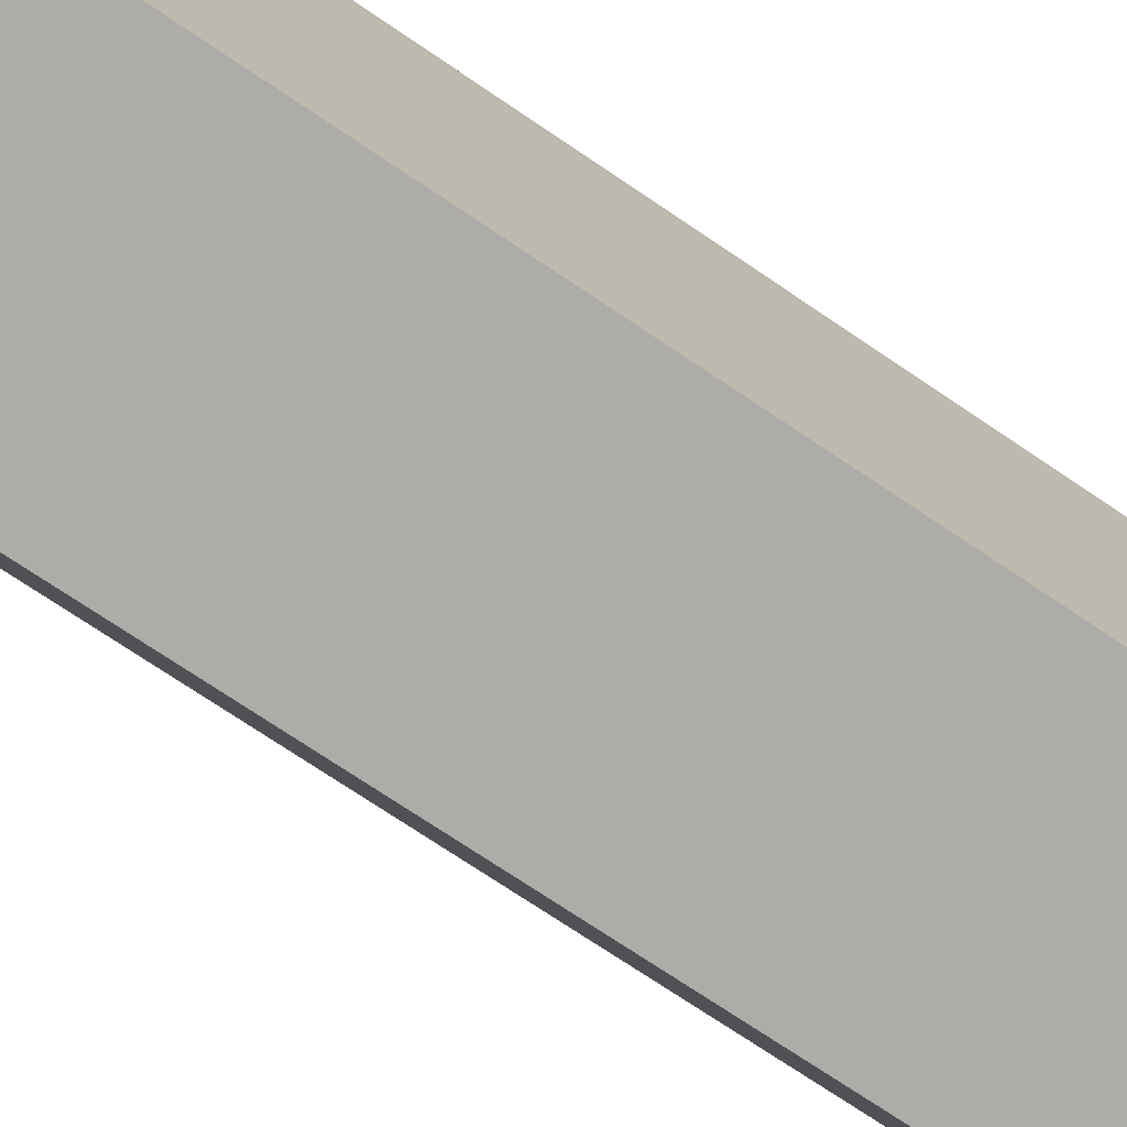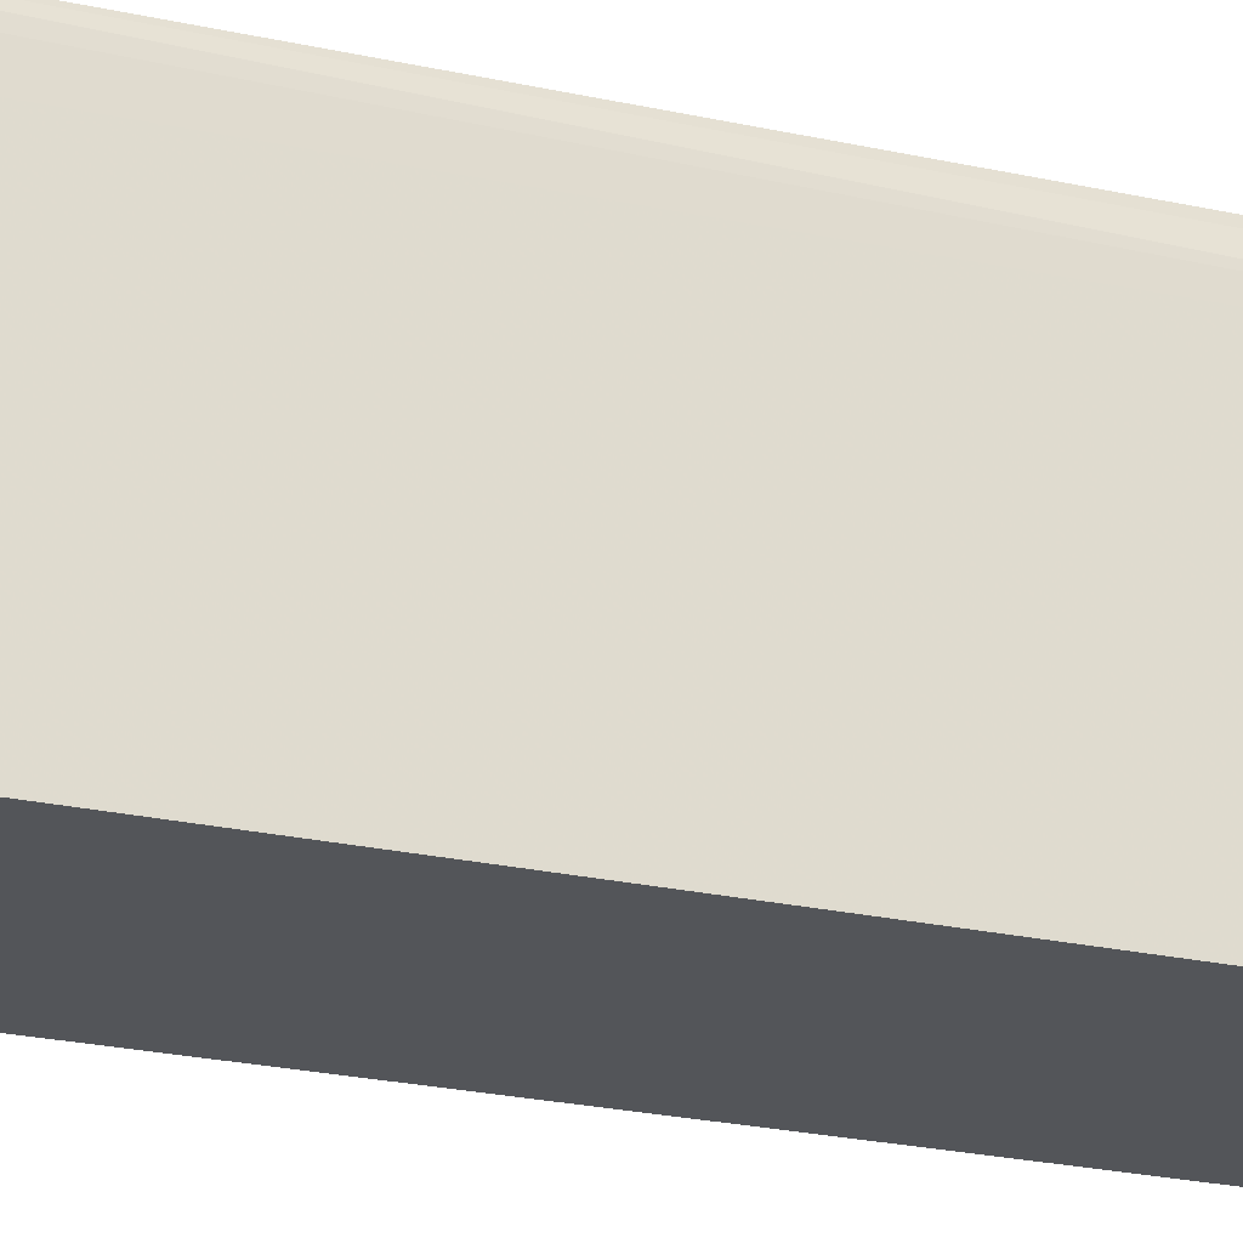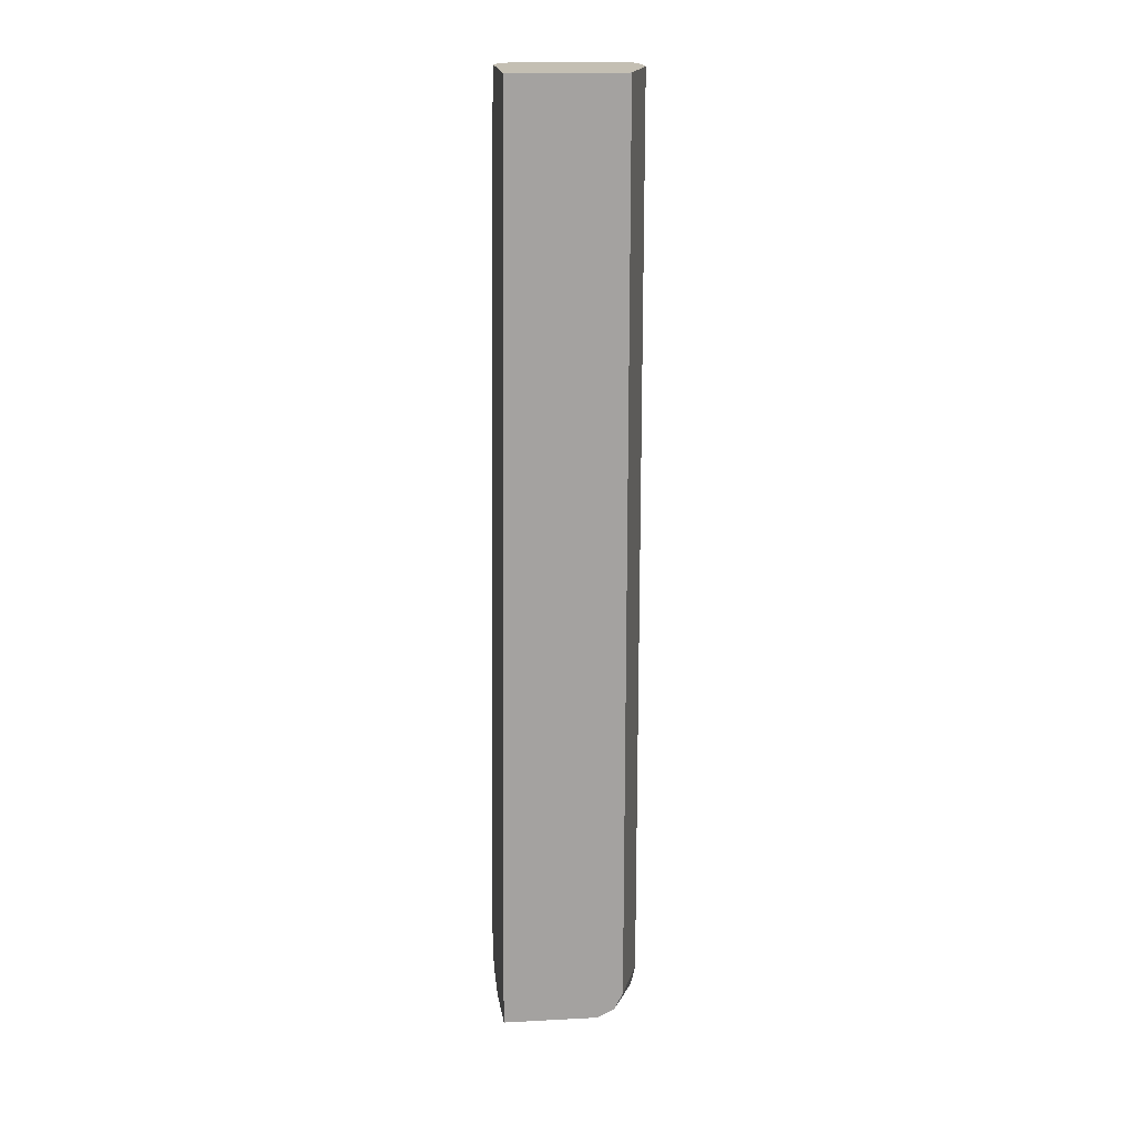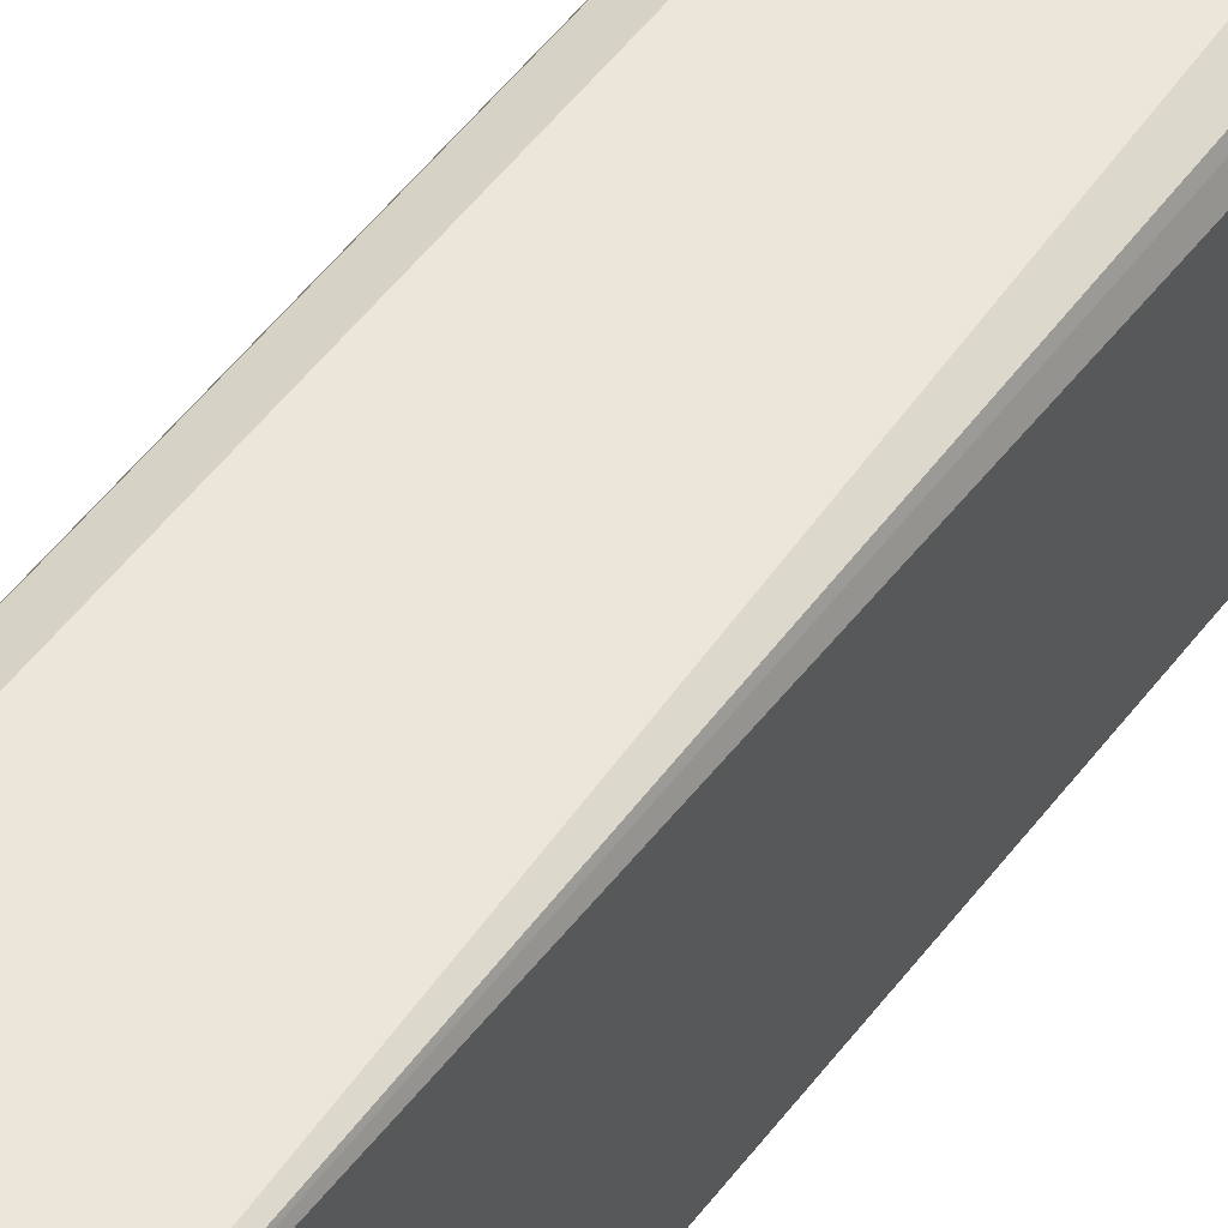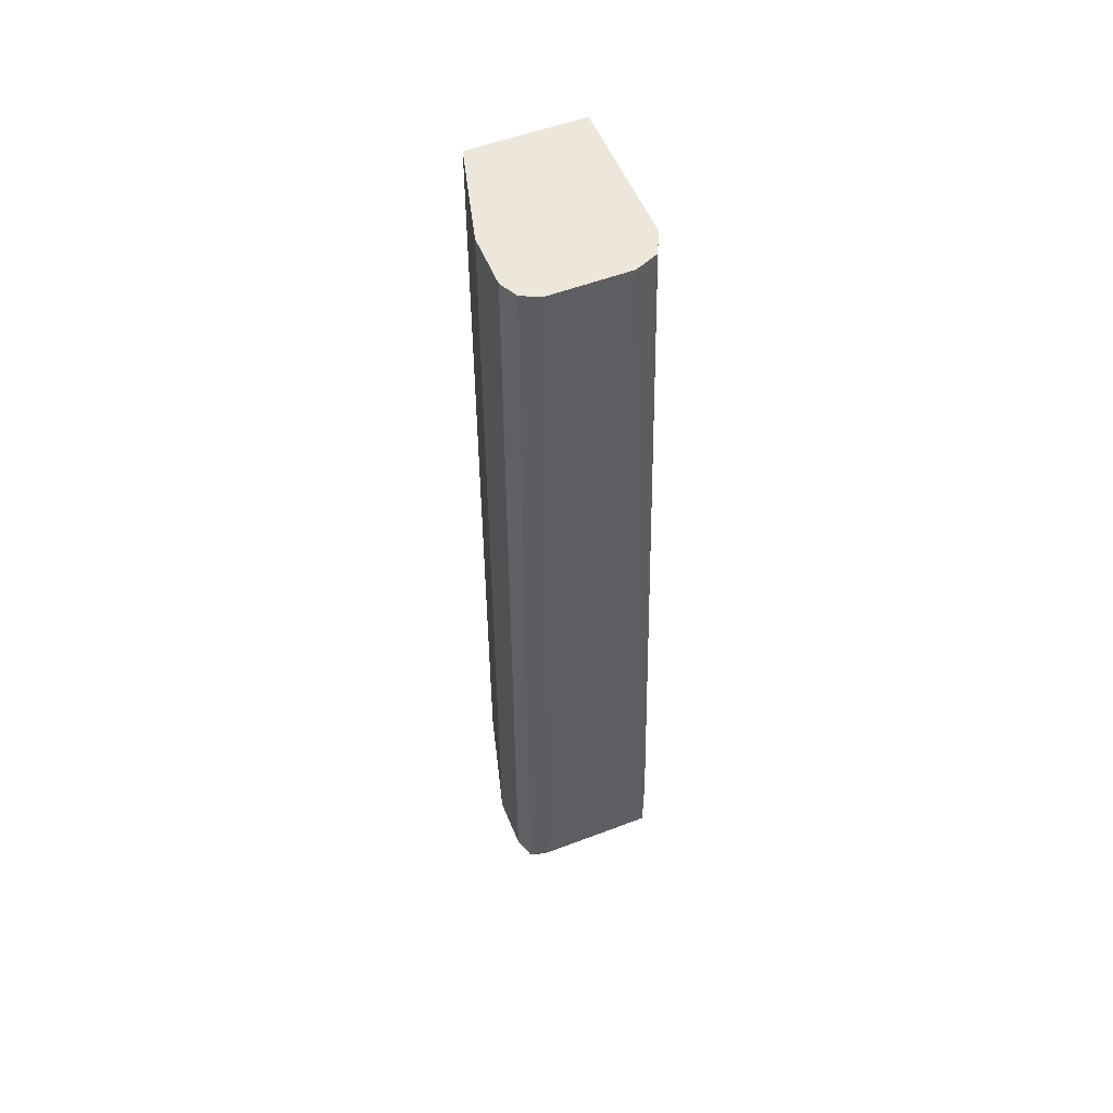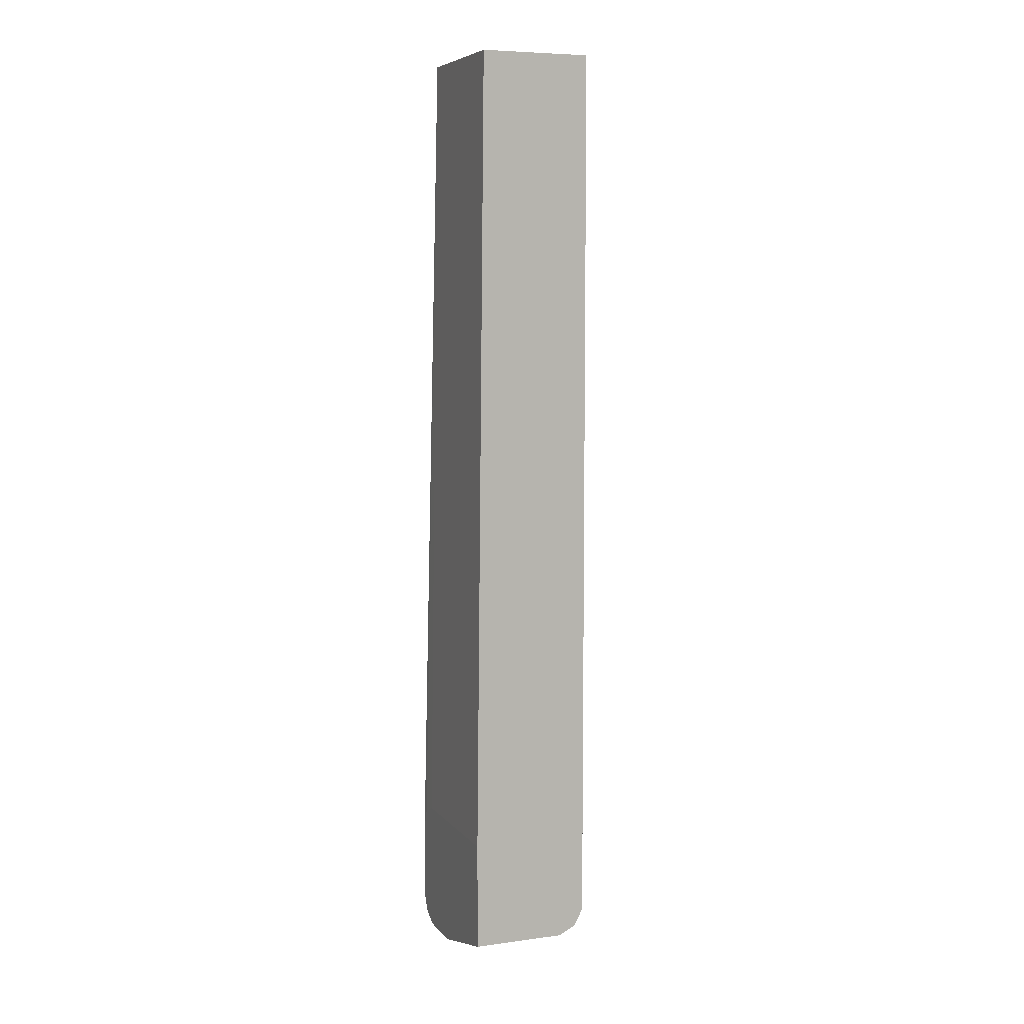
<metadata>
{"format":"obj","ext":"obj","renderer":"f3d","projection":"perspective","resolution":1024,"background":"white","views":[{"elev":-76.8,"azim":-123.2,"up":"+Y"},{"elev":-24.0,"azim":-109.1,"up":"+Y"},{"elev":17.7,"azim":-5.8,"up":"+Z"},{"elev":55.3,"azim":-142.7,"up":"+Y"},{"elev":54.1,"azim":158.0,"up":"+Z"},{"elev":7.0,"azim":-21.2,"up":"+Z"}]}
</metadata>
<code>
v 0.5468 0.5821 -0.5468
v 0.5424 0.5953 -0.549
v 0.5468 0.5997 -0.538
v 0.5291 0.6085 -0.5291
v 0.5291 0.6085 0.4116
v 0.407 0.6085 -0.5291
v 0.5291 0.5997 -0.5468
v 0.407 0.5997 -0.5468
v 0.407 0.5821 -0.5556
v 0.5291 0.5821 -0.5556
v 0.5291 0.5291 -0.5556
v 0.5468 0.5291 -0.5468
v 0.549 0.5159 -0.5423
v 0.5556 0.5821 -0.5291
v 0.5556 0.5821 -0.2901
v 0.5556 0.5291 -0.5291
v 0.5291 0.4295 -0.5027
v 0.5203 0.4295 -0.5203
v 0.538 0.5115 -0.5468
v 0.5027 0.4295 -0.5291
v 0.407 0.4295 -0.5291
v 0.407 0.5291 -0.5556
v 0.407 0.5821 -0.4182
v 0.407 0.6085 -0.4498
v 0.4498 0.6085 0.4116
v 0.4272 0.5991 0.4116
v 0.4233 0.5913 0.4116
v 0.4159 0.5747 0.4116
v 0.407 0.601 -0.4269
v 0.4159 0.4295 0.4116
v 0.407 0.4295 -0.4182
v 0.5291 0.4295 0.4116
v 0.5468 0.5997 0.4116
v 0.5556 0.5291 0.4116
v 0.5556 0.5821 0.4116
f 29 24 23
f 31 21 30
f 31 30 23
f 21 17 30
f 23 30 28
f 31 23 21
f 24 26 25
f 29 28 24
f 24 28 27
f 24 27 26
f 24 25 6
f 32 30 17
f 24 6 23
f 29 23 28
f 32 33 30
f 26 30 33
f 35 33 34
f 23 6 21
f 13 11 12
f 27 28 26
f 28 30 26
f 25 26 33
f 5 6 25
f 34 33 32
f 5 25 33
f 16 32 17
f 16 34 32
f 15 34 16
f 35 34 15
f 35 15 3
f 35 3 33
f 5 33 3
f 6 22 21
f 4 2 7
f 8 9 6
f 8 6 7
f 2 3 1
f 4 3 2
f 4 5 3
f 4 6 5
f 4 7 6
f 2 8 7
f 2 9 8
f 2 11 10
f 2 12 11
f 2 1 12
f 1 13 12
f 1 14 13
f 1 3 14
f 14 3 15
f 2 10 9
f 13 14 16
f 14 15 16
f 9 10 22
f 10 11 22
f 11 21 22
f 20 17 21
f 18 17 20
f 20 21 11
f 19 20 11
f 19 11 13
f 19 13 18
f 18 13 17
f 13 16 17
f 19 18 20
f 9 22 6

</code>
